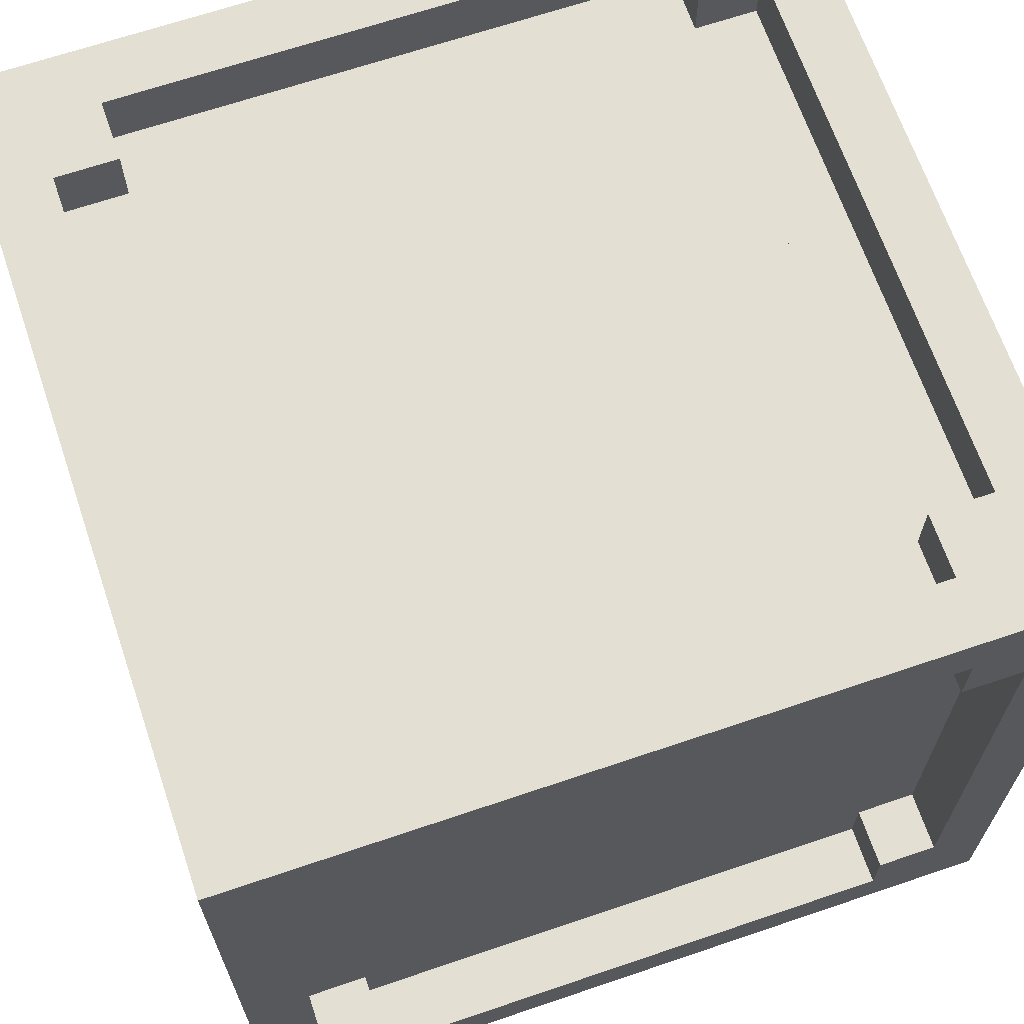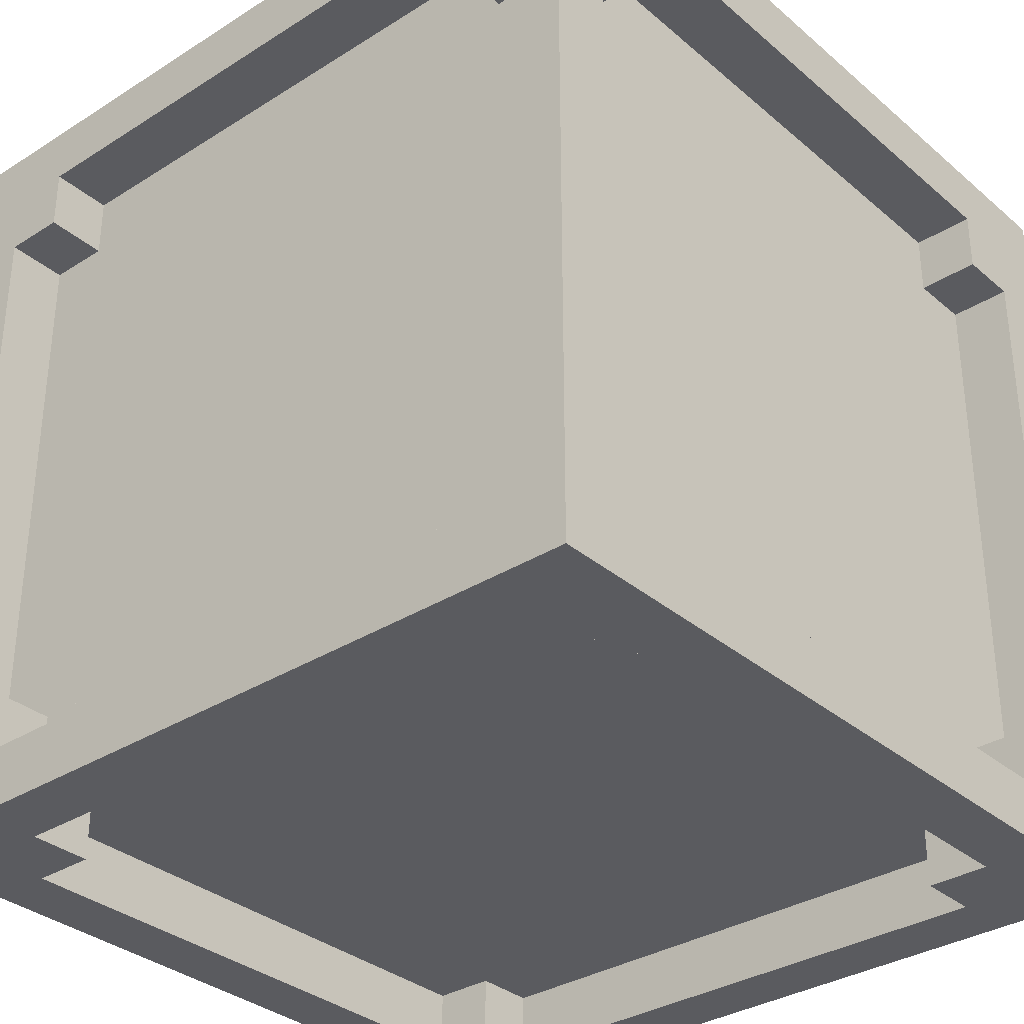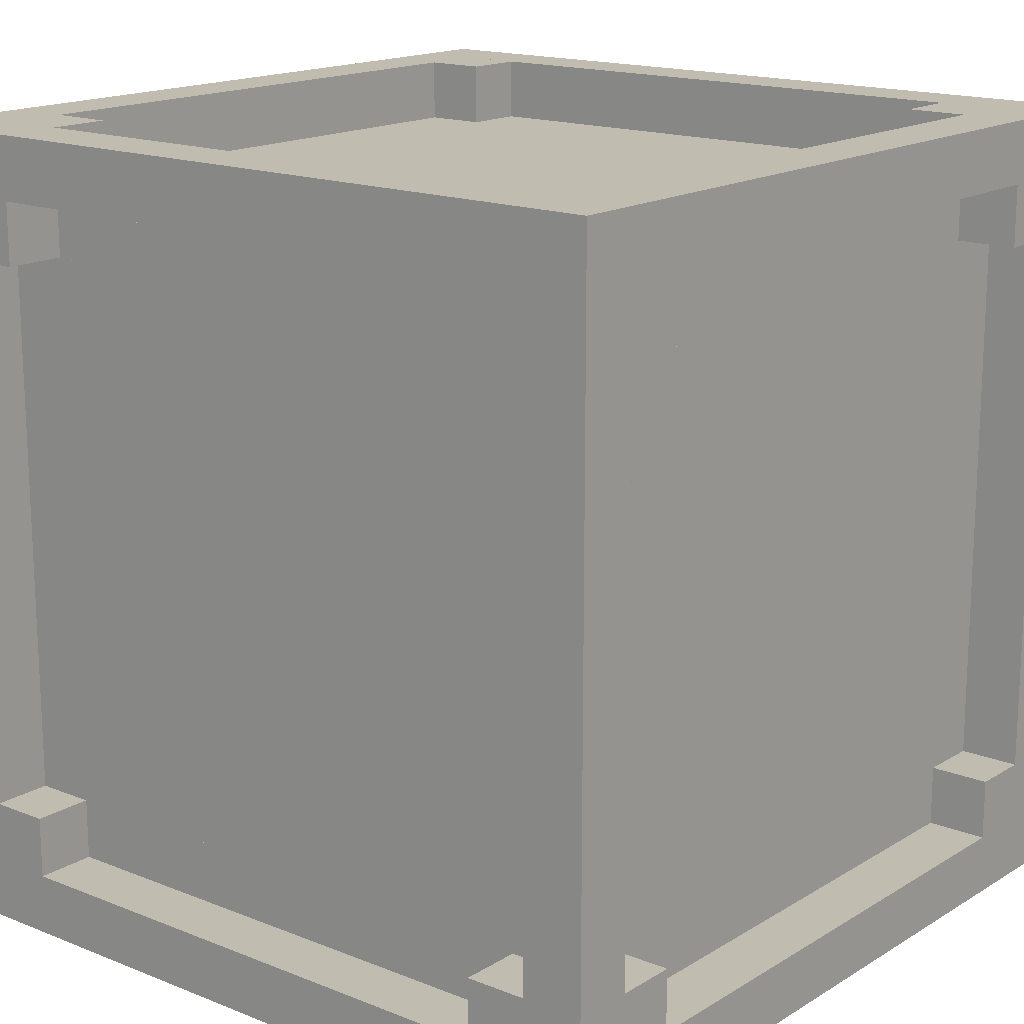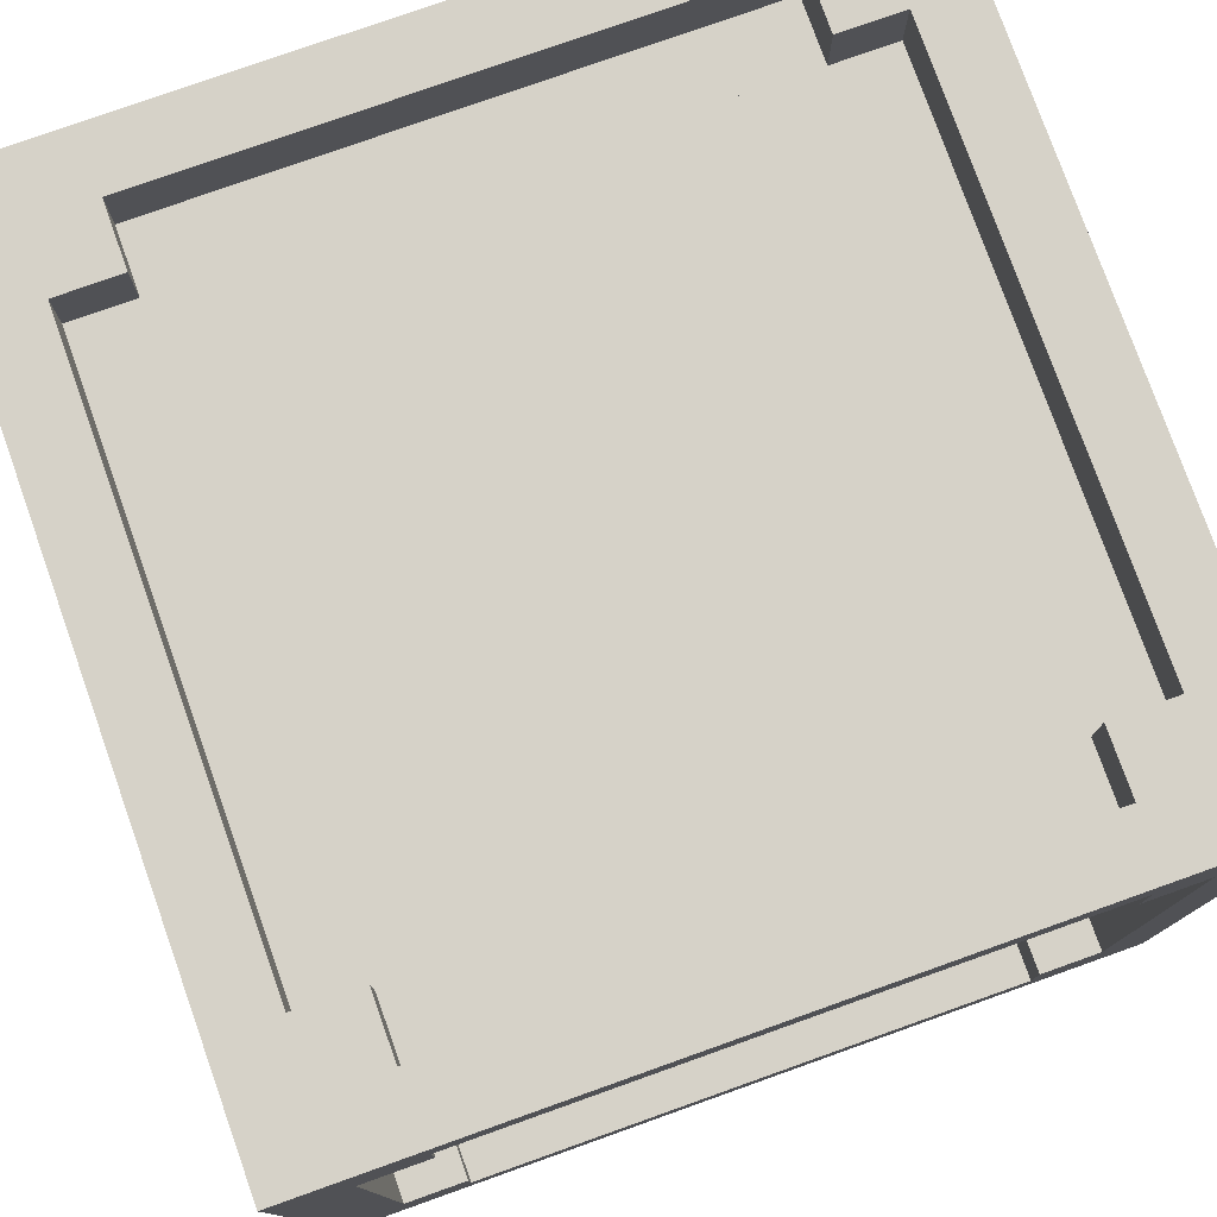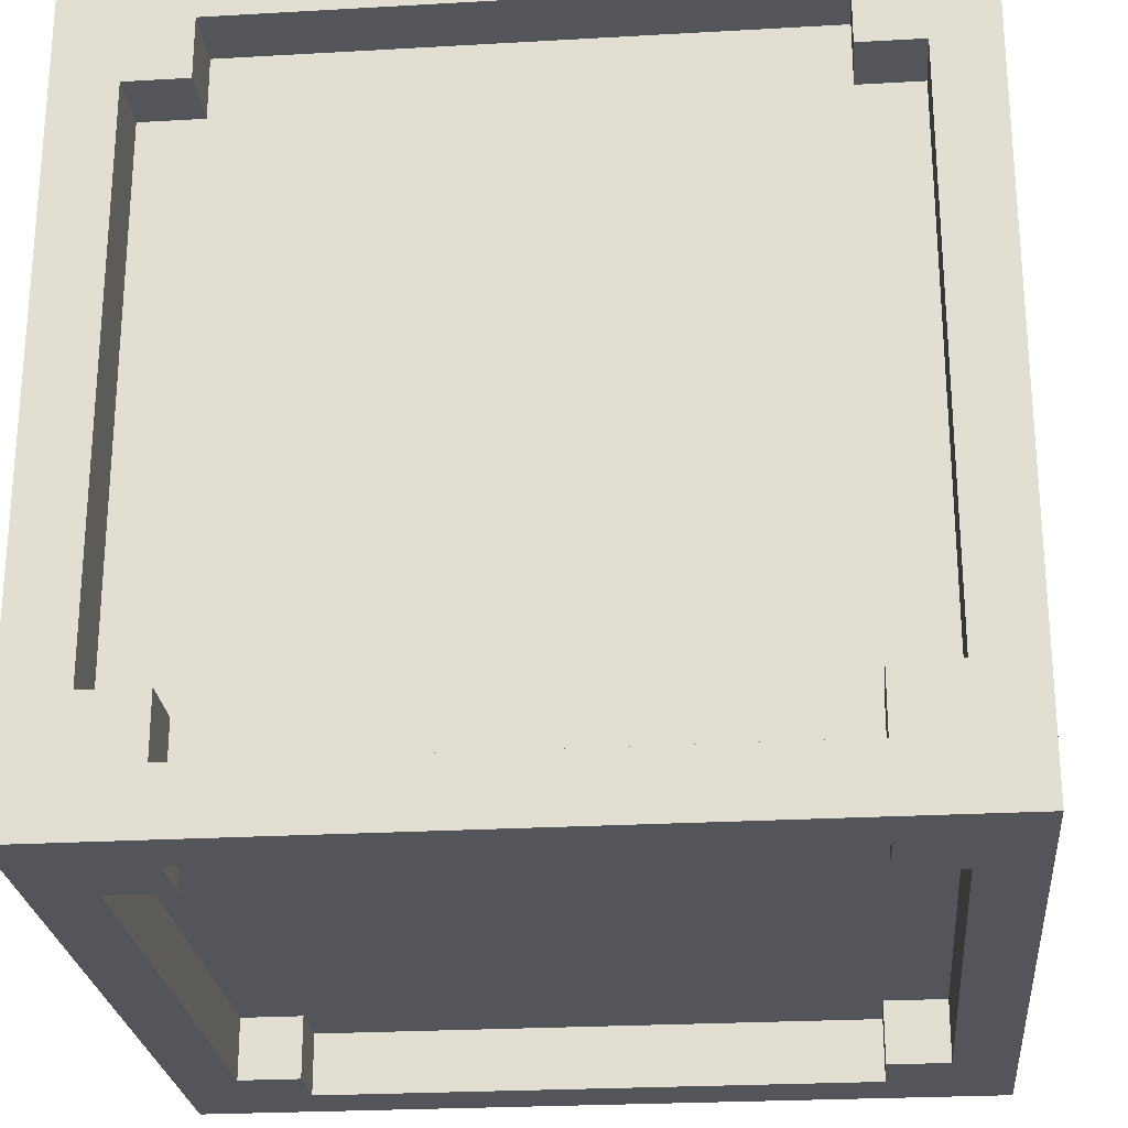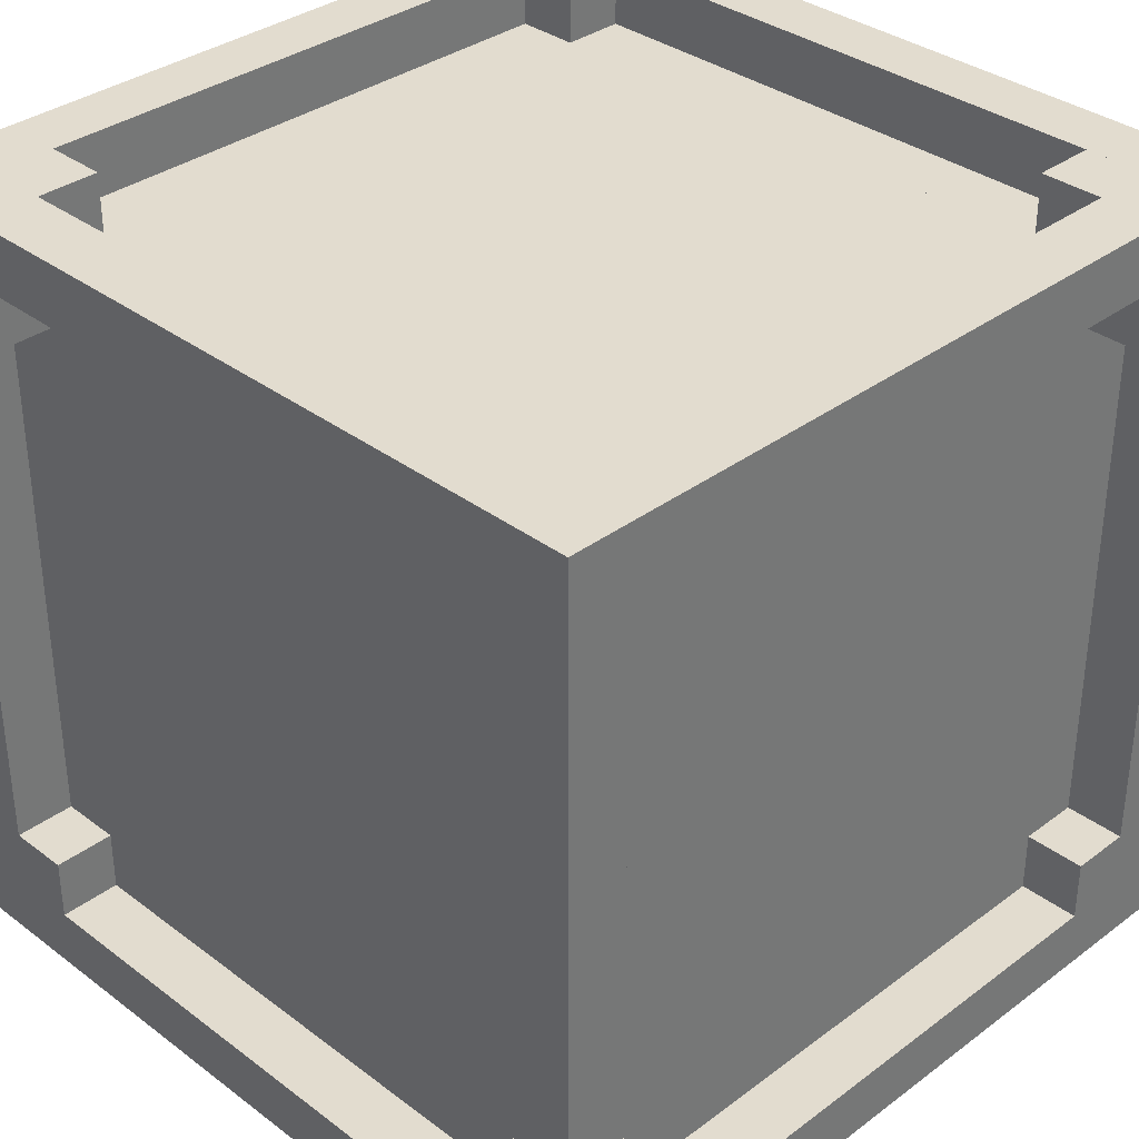
<metadata>
{"format":"obj","ext":"obj","renderer":"f3d","projection":"perspective","resolution":1024,"background":"white","views":[{"elev":66.8,"azim":-108.8,"up":"+Y"},{"elev":-33.4,"azim":40.9,"up":"+Y"},{"elev":16.3,"azim":39.2,"up":"+Y"},{"elev":78.0,"azim":160.4,"up":"+Y"},{"elev":-25.0,"azim":-174.7,"up":"+Y"},{"elev":34.6,"azim":45.1,"up":"+Z"}]}
</metadata>
<code>
v 6 11 -6
v 6 2 -6
v -5 2 -6
v -5 11 -6
v -5 11 -7
v -5 2 -7
v -6 2 -7
v -6 11 -7
v 7 11 -7
v 7 2 -7
v 6 2 -7
v 6 11 -7
v -5 11 5
v -5 2 5
v -6 2 5
v -6 11 5
v 7 11 5
v 7 2 5
v 6 2 5
v 6 11 5
v 7 1 -7
v 7 0 -7
v -6 0 -7
v -6 1 -7
v 7 13 -7
v 7 12 -7
v -6 12 -7
v -6 13 -7
v 5 2 -6
v 5 1 -6
v -4 1 -6
v -4 2 -6
v 5 12 -6
v 5 11 -6
v -4 11 -6
v -4 12 -6
v 5 1 5
v 5 0 5
v -4 0 5
v -4 1 5
v 5 13 5
v 5 12 5
v -4 12 5
v -4 13 5
v -4 2 -7
v -4 1 -7
v -4 12 -7
v -4 11 -7
v 5 1 -7
v 5 2 -7
v 5 11 -7
v 5 12 -7
v -5 2 4
v -5 1 4
v -6 1 4
v -6 2 4
v -5 12 4
v -5 11 4
v -6 11 4
v -6 12 4
v -4 1 4
v -4 0 4
v -5 0 4
v -4 13 4
v -4 12 4
v -5 13 4
v 6 1 4
v 6 0 4
v 5 0 4
v 5 1 4
v 6 13 4
v 6 12 4
v 5 12 4
v 5 13 4
v 7 2 4
v 7 1 4
v 6 2 4
v 7 12 4
v 7 11 4
v 6 11 4
v -6 11 -6
v -6 2 -6
v 7 2 -6
v 7 11 -6
v -6 11 6
v -6 2 6
v -5 2 6
v -5 11 6
v 6 11 6
v 6 2 6
v 7 2 6
v 7 11 6
v -4 0 -6
v 5 0 -6
v -4 13 -6
v 5 13 -6
v -4 2 5
v 5 2 5
v -4 11 5
v 5 11 5
v -6 1 6
v -6 0 6
v 7 0 6
v 7 1 6
v -6 13 6
v -6 12 6
v 7 12 6
v 7 13 6
v -4 1 6
v -4 2 6
v -4 11 6
v -4 12 6
v 5 2 6
v 5 1 6
v 5 12 6
v 5 11 6
v -6 2 -5
v -6 1 -5
v -5 1 -5
v -5 2 -5
v -6 12 -5
v -6 11 -5
v -5 11 -5
v -5 12 -5
v -5 0 -5
v -4 0 -5
v -4 1 -5
v -5 13 -5
v -4 12 -5
v -4 13 -5
v 5 1 -5
v 5 0 -5
v 6 0 -5
v 6 1 -5
v 5 13 -5
v 5 12 -5
v 6 12 -5
v 6 13 -5
v 6 2 -5
v 7 1 -5
v 7 2 -5
v 6 11 -5
v 7 11 -5
v 7 12 -5
v -6 13 -5
v -6 13 4
v 7 13 4
v 7 13 -5
v -6 13 -6
v 7 13 -6
v -6 13 5
v 7 13 5
v -6 0 4
v -6 0 -5
v 7 0 -5
v 7 0 4
v -6 0 -6
v 7 0 -6
v -6 0 5
v 7 0 5
g
f 1 2 3 4
f 5 6 7 8
f 9 10 11 12
f 13 14 15 16
f 17 18 19 20
f 21 22 23 24
f 25 26 27 28
f 29 30 31 32
f 33 34 35 36
f 37 38 39 40
f 41 42 43 44
f 45 46 24 7
f 47 48 8 27
f 10 21 49 50
f 26 9 51 52
f 53 54 55 56
f 57 58 59 60
f 61 62 63 54
f 64 65 57 66
f 67 68 69 70
f 71 72 73 74
f 75 76 67 77
f 78 79 80 72
f 13 14 19 20
f 81 82 3 4
f 1 2 83 84
f 85 86 87 88
f 89 90 91 92
f 31 93 94 30
f 95 36 33 96
f 97 40 37 98
f 43 99 100 42
f 101 102 103 104
f 105 106 107 108
f 86 101 109 110
f 106 85 111 112
f 113 114 104 91
f 115 116 92 107
f 117 118 119 120
f 121 122 123 124
f 119 125 126 127
f 128 124 129 130
f 131 132 133 134
f 135 136 137 138
f 139 134 140 141
f 137 142 143 144
f 4 3 14 13
f 8 7 82 81
f 12 11 2 1
f 16 15 86 85
f 20 19 90 89
f 24 23 102 101
f 28 27 106 105
f 120 119 54 53
f 124 123 58 57
f 134 133 68 67
f 138 137 72 71
f 7 24 118 117
f 27 8 122 121
f 56 55 101 86
f 60 59 85 106
f 50 49 30 29
f 52 51 34 33
f 30 94 132 131
f 96 33 136 135
f 70 69 38 37
f 74 73 42 41
f 98 37 114 113
f 42 100 116 115
f 20 19 2 1
f 4 3 6 5
f 84 83 10 9
f 88 87 14 13
f 92 91 18 17
f 104 103 22 21
f 108 107 26 25
f 54 63 125 119
f 66 57 124 128
f 77 67 134 139
f 72 80 142 137
f 141 140 21 10
f 144 143 9 26
f 91 104 76 75
f 107 92 79 78
f 32 31 46 45
f 36 35 48 47
f 127 126 93 31
f 130 129 36 95
f 40 39 62 61
f 44 43 65 64
f 110 109 40 97
f 112 111 99 43
f 124 57 72 137
f 118 55 54 119
f 145 146 66 128
f 134 67 76 140
f 138 71 147 148
f 28 149 150 25
f 46 31 30 49
f 36 129 136 33
f 65 43 42 73
f 151 105 108 152
f 40 109 114 37
f 149 145 130 95
f 96 135 148 150
f 146 151 44 64
f 74 41 152 147
f 6 3 32 45
f 50 29 2 11
f 82 117 120 3
f 2 139 141 83
f 56 15 14 53
f 77 19 18 75
f 14 87 110 97
f 98 113 90 19
f 54 119 134 67
f 153 154 125 63
f 60 121 124 57
f 68 133 155 156
f 72 137 144 78
f 157 23 22 158
f 36 47 52 33
f 127 31 30 131
f 40 61 70 37
f 102 159 160 103
f 112 43 42 115
f 154 157 93 126
f 132 94 158 155
f 159 153 62 39
f 38 69 156 160
f 4 5 48 35
f 34 51 12 1
f 122 81 4 123
f 142 1 84 143
f 16 59 58 13
f 20 80 79 17
f 88 13 99 111
f 116 100 20 89

</code>
